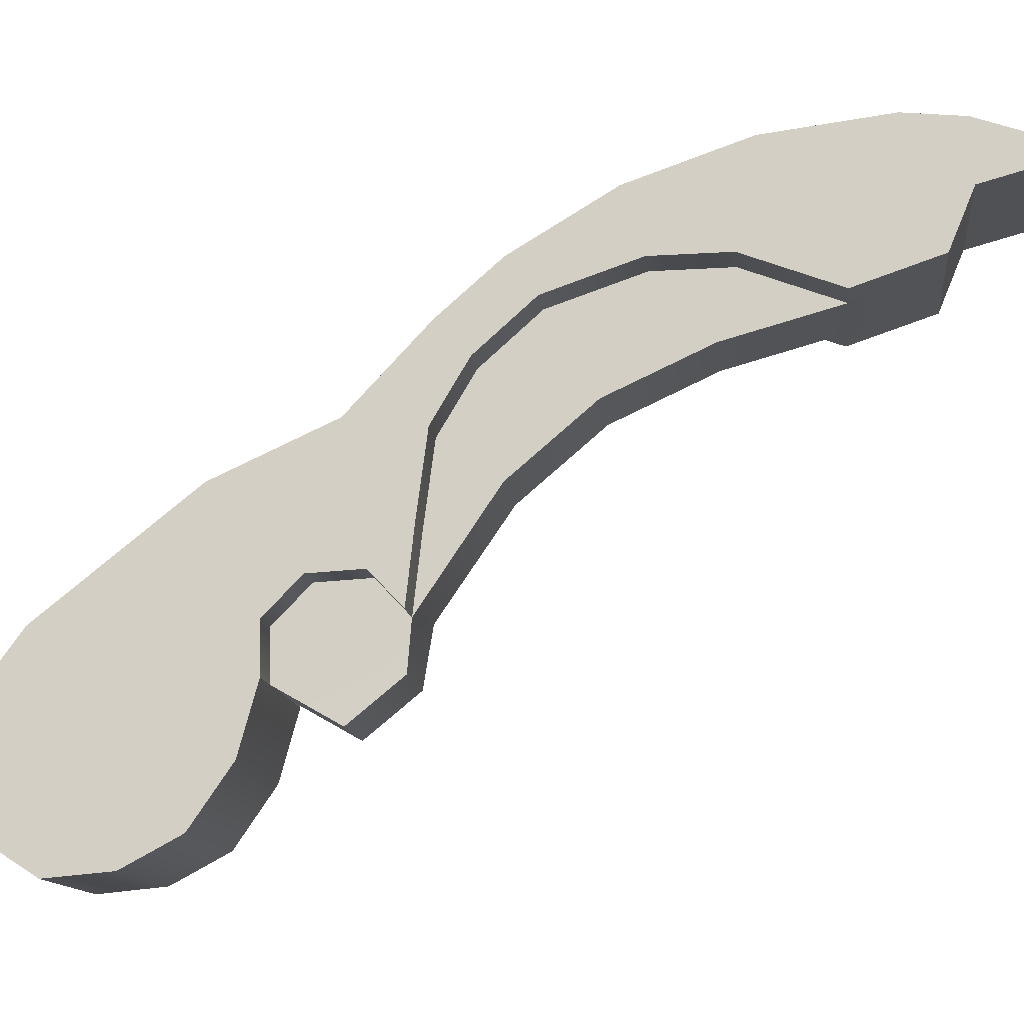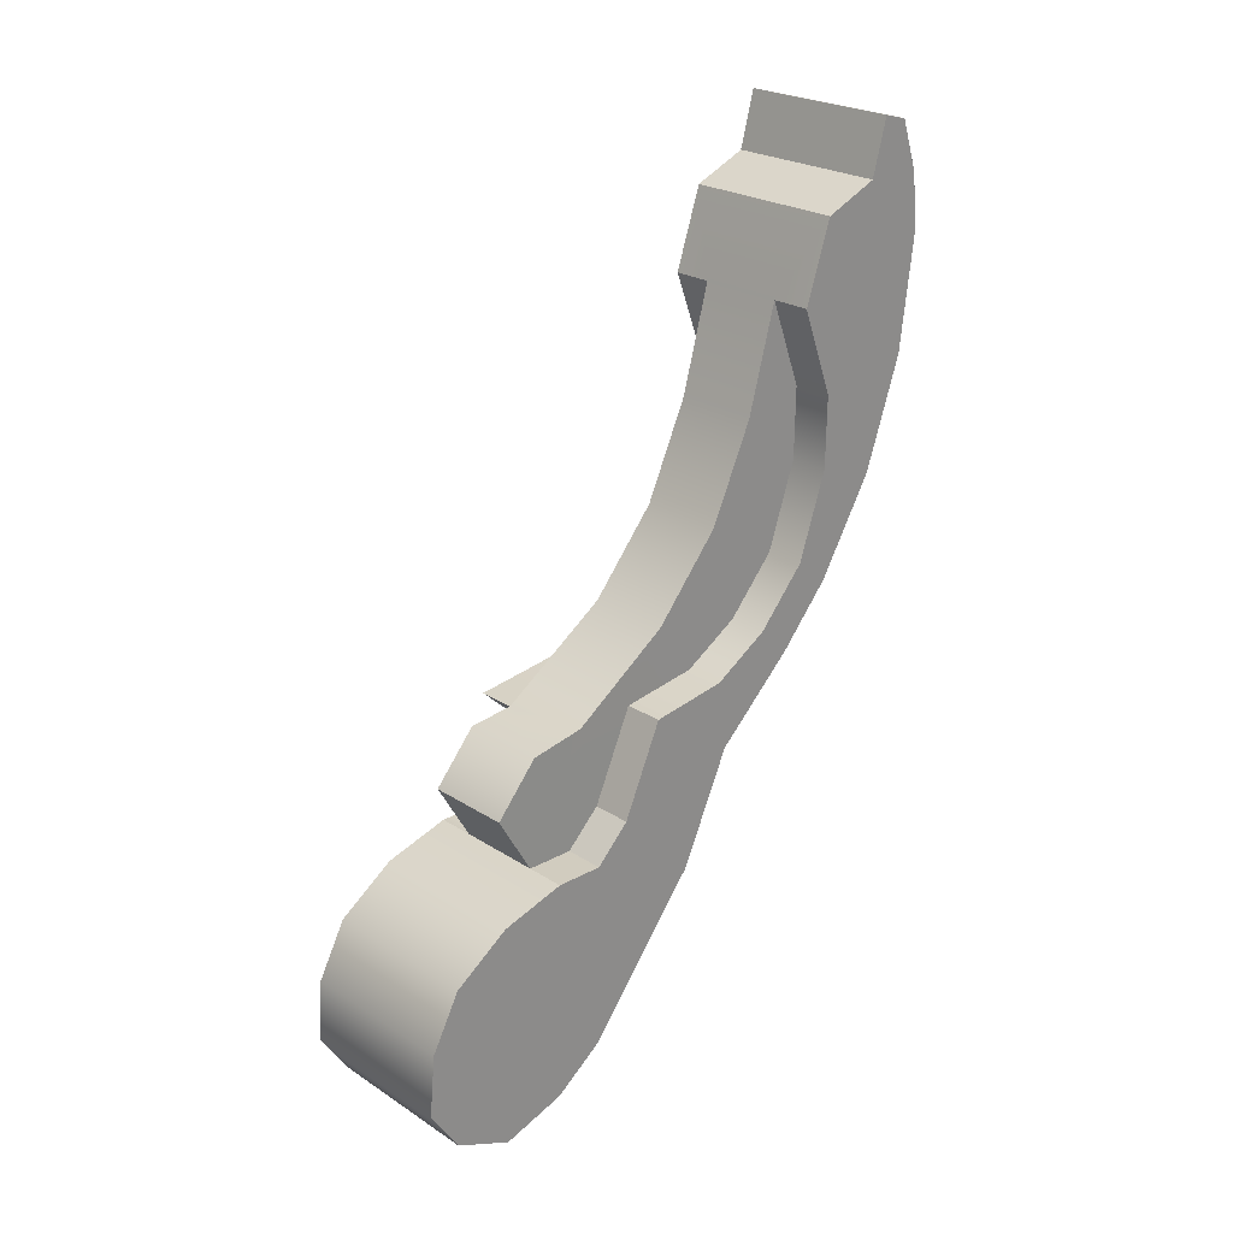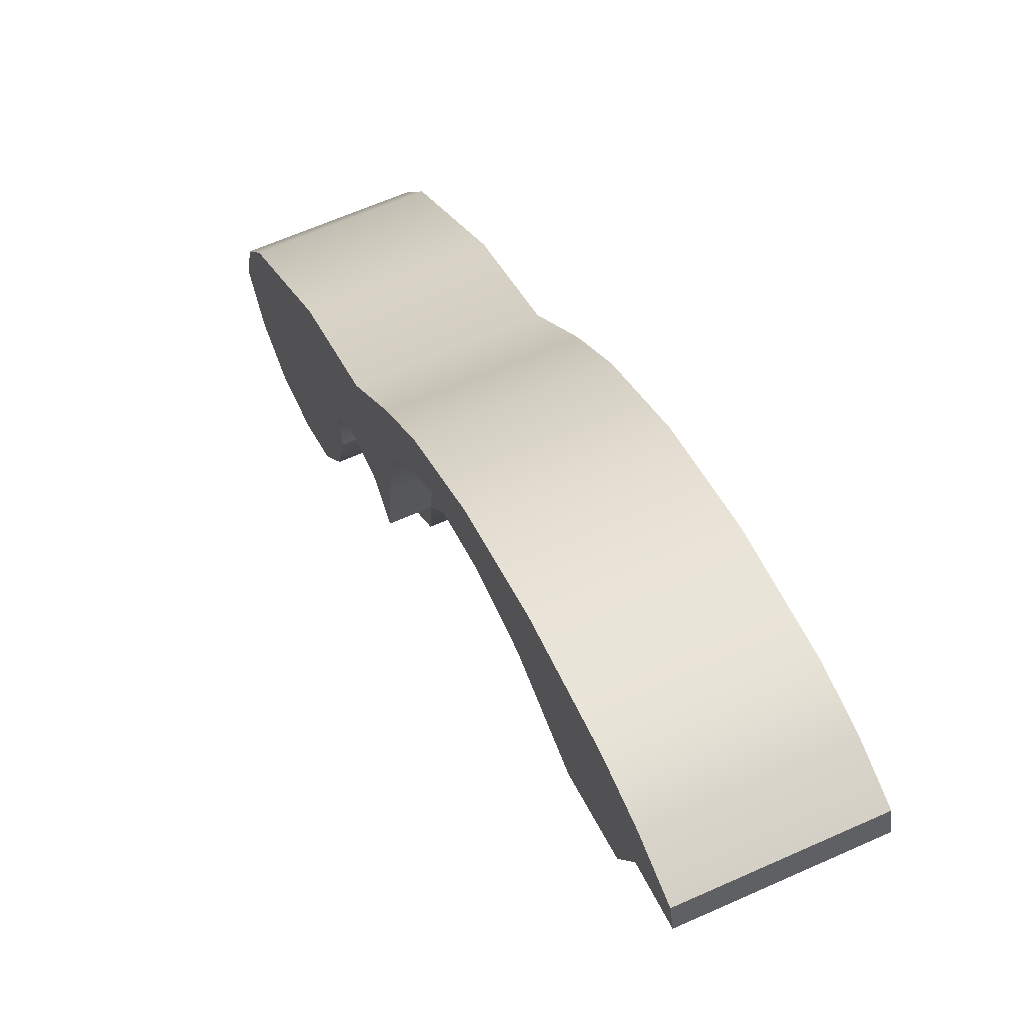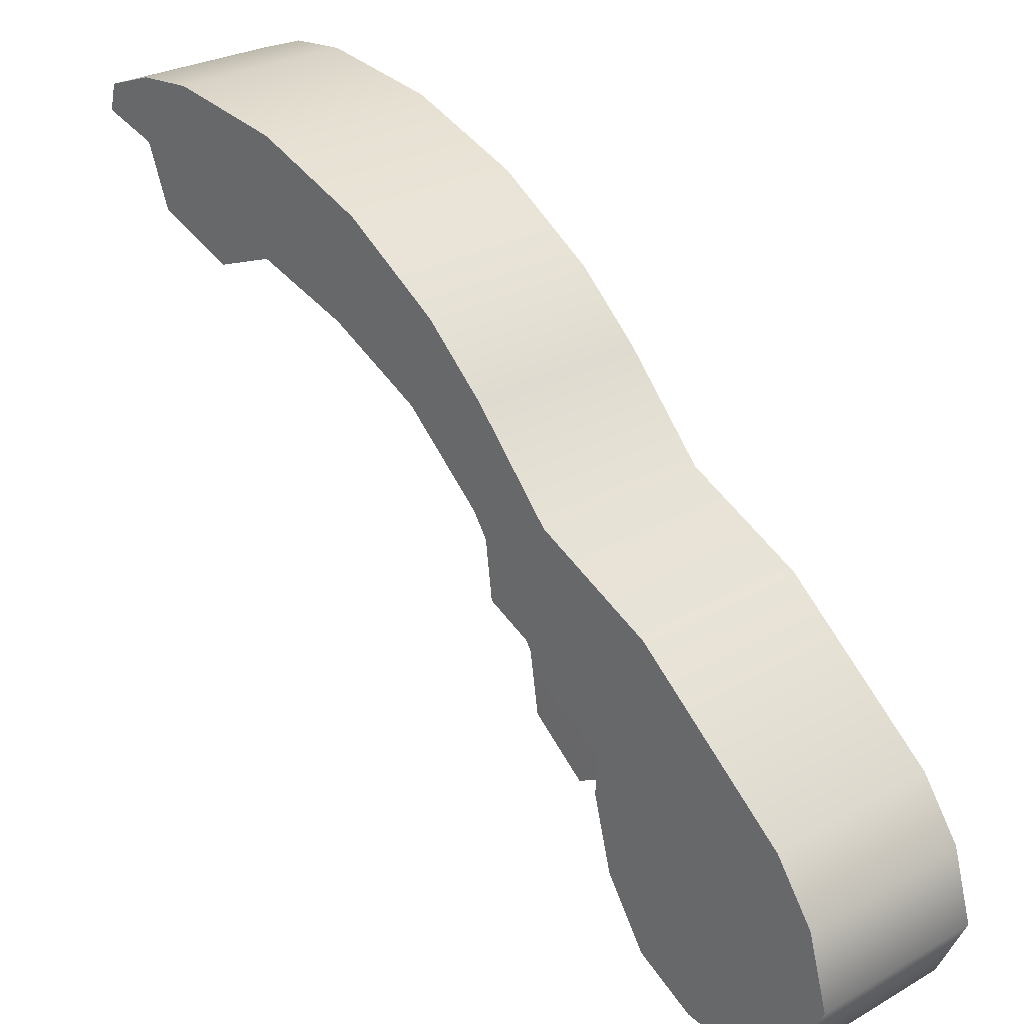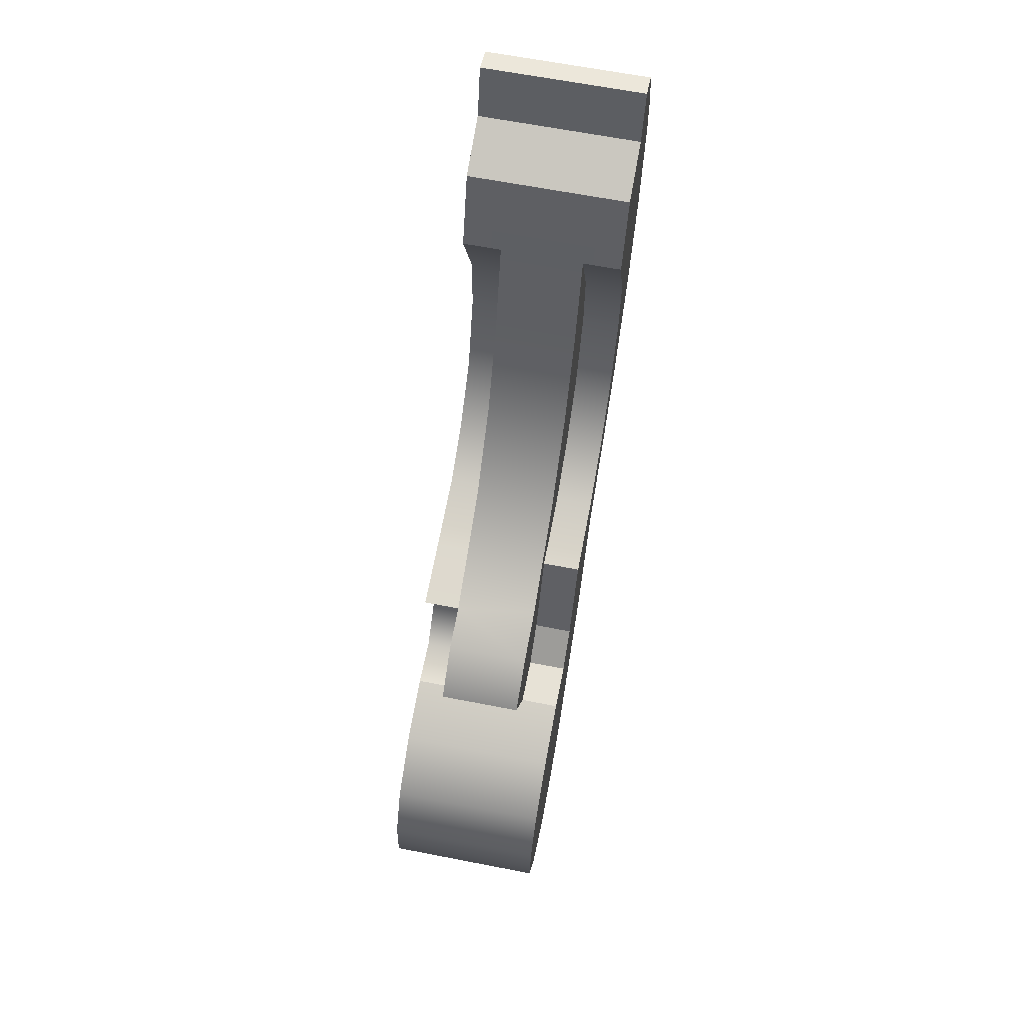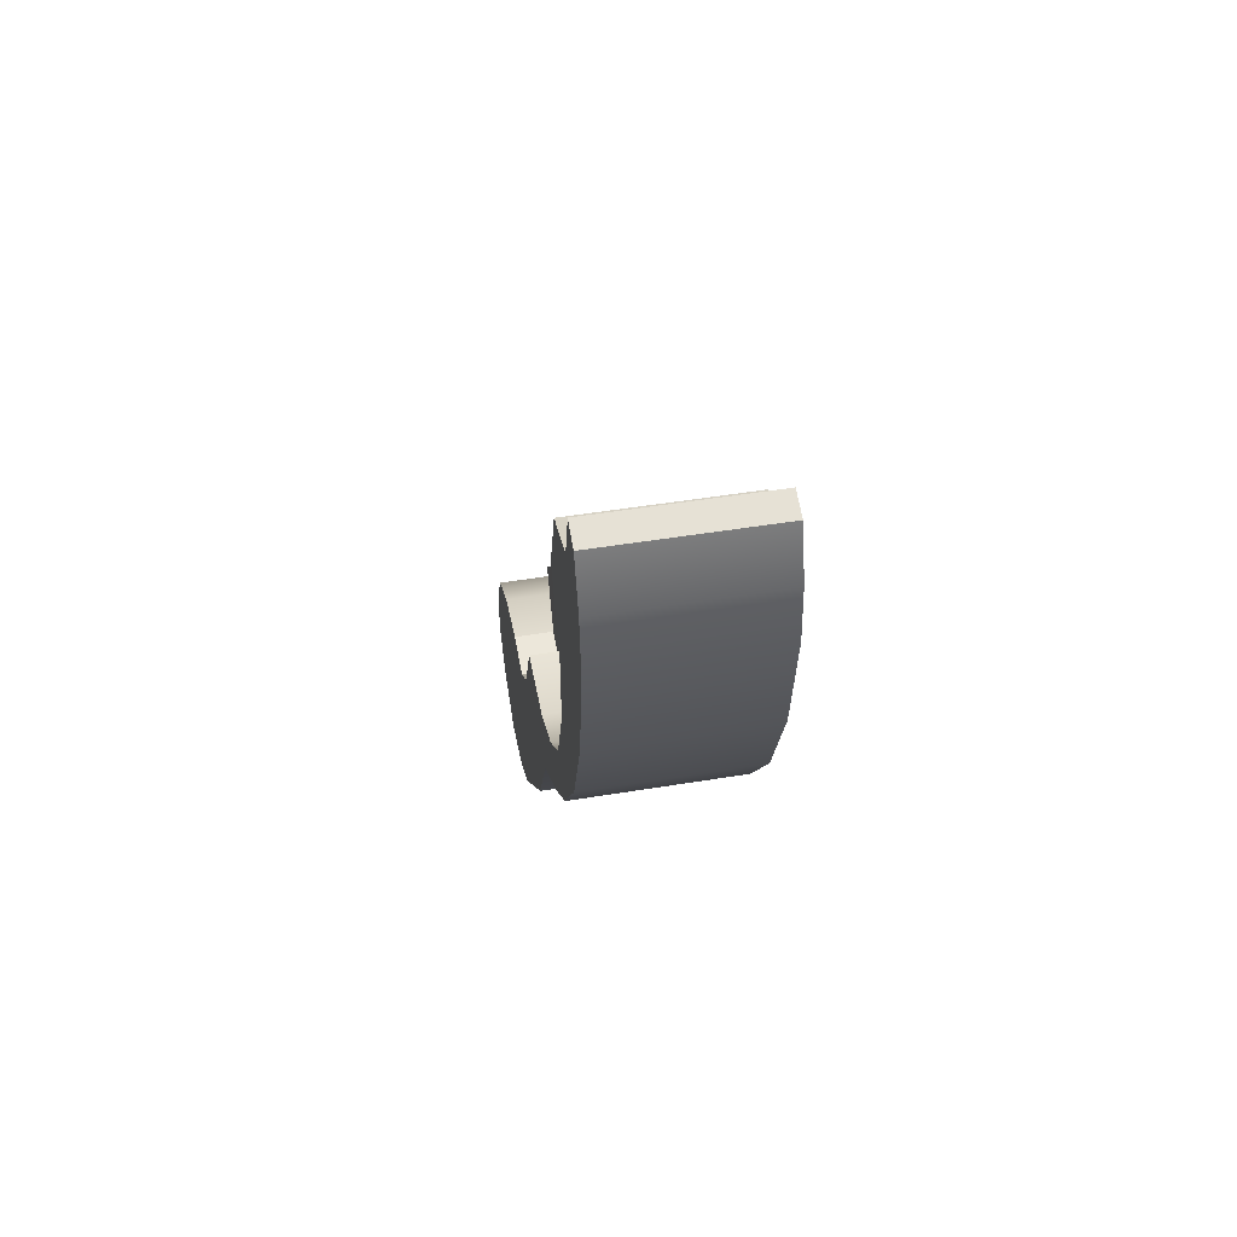
<metadata>
{"format":"obj","ext":"obj","renderer":"f3d","projection":"perspective","resolution":1024,"background":"white","views":[{"elev":-12.9,"azim":96.6,"up":"+Z"},{"elev":24.6,"azim":-133.6,"up":"+Y"},{"elev":63.7,"azim":155.7,"up":"+Z"},{"elev":27.3,"azim":-41.4,"up":"+Z"},{"elev":64.6,"azim":-168.9,"up":"+Y"},{"elev":50.9,"azim":-10.1,"up":"+Y"}]}
</metadata>
<code>
g kurtz_hammer_LOD0
v 0.004388 0.005852 0.0118
v 0.004388 0.01181 0.01452
v 0.004388 0.01564 0.01401
v 0.004388 0.01508 0.009766
v 0.004388 0.01748 0.01711
v 0.004388 0.01582 0.01883
v 0.004388 0.02042 0.01975
v 0.004388 0.01895 0.02159
v 0.004388 0.02403 0.02465
v 0.004388 0.02509 0.02135
v 0.004388 0.02899 0.0214
v 0.004388 0.02997 0.02671
v 0.004388 0.0338 0.01956
v 0.004388 0.03616 0.02749
v 0.004388 0.03809 0.02101
v 0.004388 0.0392 0.02717
v 0.004388 0.03934 0.02403
v 0.004388 0.04198 0.0262
v 0.004388 0.04234 0.02484
v 0.004388 0.013 0.007777
v 0.004388 0.01029 0.007631
v 0.004388 -0.0019 0.005596
v 0.004388 0.008412 0.005717
v 0.004388 0.008463 0.003163
v 0.004388 0.007497 -0.0003459
v 0.004388 0.005396 -0.003413
v 0.004388 -0.003824 0.002938
v 0.004388 0.002492 -0.004974
v 0.004388 -0.004833 -0.0004878
v 0.004388 -0.0008494 -0.005266
v 0.004388 -0.003356 -0.003649
v 0.004388 0.01467 0.006005
v 0.004388 0.01508 0.009766
v 0.002282 0.01508 0.009766
v 0.002331 0.01467 0.006005
v 0.004388 0.01467 0.006005
v 0.004388 0.01564 0.01401
v 0.002282 0.01564 0.01401
v 0.004388 0.01748 0.01711
v 0.002282 0.01748 0.01711
v 0.004388 0.02042 0.01975
v 0.002282 0.02042 0.01975
v 0.004388 0.02509 0.02135
v 0.002282 0.02509 0.02135
v 0.004388 0.02899 0.0214
v 0.002282 0.02899 0.0214
v 0.004388 0.0338 0.01956
v 0.002282 0.0338 0.01956
v 0.002282 0.0338 0.01956
v 0.002282 0.02806 0.01798
v 0.002282 0.02899 0.0214
v 0.002282 0.02509 0.02135
v 0.002282 0.0229 0.01559
v 0.002282 0.02042 0.01975
v 0.002282 0.01748 0.01711
v 0.002282 0.01865 0.01196
v 0.002282 0.01564 0.01401
v 0.002282 0.01508 0.009766
v 0.002331 0.01467 0.006005
v 0.002282 0.0229 0.01559
v 0.002282 0.02806 0.01798
v -0.002285 0.02806 0.01798
v -0.002285 0.0229 0.01559
v 0.002282 0.0338 0.01956
v -0.002285 0.0338 0.01956
v -0.002285 0.01865 0.01196
v 0.002282 0.01865 0.01196
v -0.002276 0.01494 0.006522
v 0.002331 0.01467 0.006005
v 0.004388 0.03809 0.02101
v -0.004389 0.03809 0.02101
v 0.004388 0.0338 0.01956
v -0.004389 0.0338 0.01956
v -0.00228 0.01446 0.003516
v 0.002319 0.01446 0.003516
v -0.002206 0.01176 0.001275
v 0.002393 0.01176 0.001275
v -0.004389 0.02997 0.02671
v 0.004388 0.02997 0.02671
v 0.004388 0.02403 0.02465
v -0.004389 0.02403 0.02465
v 0.004388 0.03616 0.02749
v -0.004389 0.03616 0.02749
v 0.004388 0.0392 0.02717
v -0.004389 0.0392 0.02717
v 0.004388 0.04198 0.0262
v -0.004389 0.04198 0.0262
v -0.004389 0.01895 0.02159
v 0.004388 0.01895 0.02159
v 0.004388 0.01181 0.01452
v 0.004388 0.005852 0.0118
v -0.004389 0.005852 0.0118
v -0.004389 0.01181 0.01452
v 0.004388 0.01582 0.01883
v -0.004389 0.01582 0.01883
v 0.004388 0.01895 0.02159
v -0.004389 0.01895 0.02159
v -0.004389 -0.0019 0.005596
v 0.004388 -0.0019 0.005596
v 0.004388 -0.003824 0.002938
v -0.004389 -0.003824 0.002938
v -0.004389 -0.004833 -0.0004878
v 0.004388 -0.004833 -0.0004878
v 0.004388 -0.003356 -0.003649
v -0.004389 -0.003356 -0.003649
v -0.004389 -0.0008485 -0.005266
v 0.004388 -0.0008494 -0.005266
v -0.004389 0.002538 -0.004934
v 0.004388 0.002492 -0.004974
v 0.004388 0.005396 -0.003413
v -0.004389 0.005442 -0.003372
v -0.004389 0.007504 -0.0003472
v 0.004388 0.007497 -0.0003459
v -0.004388 0.008461 0.00316
v 0.004388 0.008463 0.003163
v -0.002235 0.008462 0.003162
v 0.00238 0.008463 0.003163
v 0.004388 0.03934 0.02403
v 0.004388 0.04234 0.02484
v -0.004389 0.04234 0.02484
v -0.004389 0.03934 0.02403
v 0.004388 0.04234 0.02484
v 0.004388 0.04198 0.0262
v -0.004389 0.04198 0.0262
v -0.004389 0.04234 0.02484
v -0.004389 0.005852 0.0118
v -0.004389 0.01508 0.009766
v -0.004389 0.01564 0.01401
v -0.004389 0.01181 0.01452
v -0.004389 0.01748 0.01711
v -0.004389 0.01582 0.01883
v -0.004389 0.02042 0.01975
v -0.004389 0.01895 0.02159
v -0.004389 0.02403 0.02465
v -0.004389 0.02509 0.02135
v -0.004389 0.02899 0.0214
v -0.004389 0.02997 0.02671
v -0.004389 0.0338 0.01956
v -0.004389 0.03616 0.02749
v -0.004389 0.03809 0.02101
v -0.004389 0.0392 0.02717
v -0.004389 0.03934 0.02403
v -0.004389 0.04198 0.0262
v -0.004389 0.04234 0.02484
v -0.002269 0.01508 0.009766
v -0.002285 0.01564 0.01401
v -0.004389 0.01564 0.01401
v -0.004389 0.01508 0.009766
v -0.004389 0.01748 0.01711
v -0.002285 0.01748 0.01711
v -0.004389 0.02042 0.01975
v -0.002285 0.02042 0.01975
v -0.004389 0.02509 0.02135
v -0.002285 0.02509 0.02135
v -0.004389 0.02899 0.0214
v -0.002285 0.02899 0.0214
v -0.004389 0.0338 0.01956
v -0.002285 0.0338 0.01956
v -0.002285 0.0338 0.01956
v -0.002285 0.02899 0.0214
v -0.002285 0.02806 0.01798
v -0.002285 0.02509 0.02135
v -0.002285 0.0229 0.01559
v -0.002285 0.02042 0.01975
v -0.002285 0.01748 0.01711
v -0.002285 0.01865 0.01196
v -0.002285 0.01564 0.01401
v -0.002269 0.01508 0.009766
v -0.002276 0.01494 0.006522
v -0.002252 0.01023 0.007603
v -0.002235 0.008462 0.003162
v -0.002244 0.008405 0.005745
v -0.00228 0.01446 0.003516
v -0.002206 0.01176 0.001275
v -0.004389 0.008405 0.005744
v -0.004389 0.01023 0.007603
v -0.004388 0.008461 0.00316
v -0.004389 -0.0019 0.005596
v -0.004389 0.007504 -0.0003472
v -0.004389 0.005442 -0.003372
v -0.004389 -0.003824 0.002938
v -0.004389 0.002538 -0.004934
v -0.004389 -0.004833 -0.0004878
v -0.004389 -0.0008485 -0.005266
v -0.004389 -0.003356 -0.003649
v 0.004388 0.03809 0.02101
v 0.004388 0.03934 0.02403
v -0.004389 0.03934 0.02403
v -0.004389 0.03809 0.02101
v 0.004388 0.01467 0.006005
v 0.002331 0.01467 0.006005
v 0.00238 0.013 0.007777
v 0.004388 0.013 0.007777
v 0.00238 0.01029 0.007631
v 0.004388 0.01029 0.007631
v 0.00238 0.008412 0.005717
v 0.004388 0.008412 0.005717
v 0.00238 0.008463 0.003163
v 0.004388 0.008463 0.003163
v 0.002331 0.01467 0.006005
v 0.00238 0.008463 0.003163
v 0.00238 0.008412 0.005717
v 0.00238 0.013 0.007777
v 0.00238 0.01029 0.007631
v 0.002393 0.01176 0.001275
v 0.002319 0.01446 0.003516
v 0.002393 0.01176 0.001275
v -0.002206 0.01176 0.001275
v -0.002235 0.008462 0.003162
v 0.00238 0.008463 0.003163
v -0.004389 0.008405 0.005744
v -0.004388 0.008461 0.00316
v -0.002235 0.008462 0.003162
v -0.002244 0.008405 0.005745
v -0.004389 0.01508 0.009766
v -0.004389 0.01023 0.007603
v -0.002252 0.01023 0.007603
v -0.002269 0.01508 0.009766
v -0.004389 0.01023 0.007603
v -0.004389 0.008405 0.005744
v -0.002244 0.008405 0.005745
v -0.002252 0.01023 0.007603
g kurtz_hammer_LOD0_0
f 3 2 1
f 4 3 1
f 2 3 5
f 6 2 5
f 6 5 7
f 8 6 7
f 9 8 7
f 10 9 7
f 9 10 11
f 12 9 11
f 12 11 13
f 14 12 13
f 14 13 15
f 15 16 14
f 15 17 16
f 18 16 17
f 19 18 17
f 20 4 1
f 1 21 20
f 1 22 21
f 22 23 21
f 23 22 24
f 22 25 24
f 26 25 22
f 22 27 26
f 27 28 26
f 28 27 29
f 30 28 29
f 31 30 29
f 32 4 20
f 35 34 33
f 36 35 33
f 33 34 37
f 34 38 37
f 37 38 39
f 38 40 39
f 39 40 41
f 40 42 41
f 41 42 43
f 42 44 43
f 43 44 45
f 44 46 45
f 45 46 47
f 46 48 47
f 51 50 49
f 50 51 52
f 53 50 52
f 54 53 52
f 55 53 54
f 56 53 55
f 57 56 55
f 56 57 58
f 59 56 58
f 62 61 60
f 63 62 60
f 61 62 64
f 62 65 64
f 66 63 60
f 67 66 60
f 68 66 67
f 69 68 67
f 64 65 70
f 65 71 70
f 72 64 70
f 73 71 65
f 74 68 69
f 75 74 69
f 76 74 75
f 77 76 75
f 80 79 78
f 81 80 78
f 78 79 82
f 83 78 82
f 83 82 84
f 85 83 84
f 85 84 86
f 87 85 86
f 81 88 80
f 88 89 80
f 92 91 90
f 93 92 90
f 93 90 94
f 95 93 94
f 94 96 95
f 96 97 95
f 92 98 91
f 98 99 91
f 100 99 98
f 101 100 98
f 100 101 102
f 103 100 102
f 104 103 102
f 105 104 102
f 104 105 106
f 107 104 106
f 106 108 107
f 108 109 107
f 109 108 110
f 108 111 110
f 111 112 110
f 112 113 110
f 113 112 114
f 114 115 113
f 114 116 115
f 116 117 115
f 120 119 118
f 121 120 118
f 124 123 122
f 125 124 122
f 128 127 126
f 129 128 126
f 130 128 129
f 131 130 129
f 132 130 131
f 133 132 131
f 133 134 132
f 134 135 132
f 136 135 134
f 137 136 134
f 138 136 137
f 139 138 137
f 140 138 139
f 139 141 140
f 141 142 140
f 141 143 142
f 143 144 142
f 147 146 145
f 148 147 145
f 147 149 146
f 149 150 146
f 149 151 150
f 151 152 150
f 151 153 152
f 153 154 152
f 153 155 154
f 155 156 154
f 155 157 156
f 157 158 156
f 161 160 159
f 162 160 161
f 163 162 161
f 163 164 162
f 163 165 164
f 163 166 165
f 166 167 165
f 168 167 166
f 169 168 166
f 170 168 169
f 170 169 171
f 171 172 170
f 171 169 173
f 174 171 173
f 176 175 126
f 126 127 176
f 126 175 177
f 177 178 126
f 179 178 177
f 180 178 179
f 181 178 180
f 182 181 180
f 183 181 182
f 184 183 182
f 185 183 184
f 188 187 186
f 189 188 186
f 192 191 190
f 193 192 190
f 194 192 193
f 195 194 193
f 196 194 195
f 197 196 195
f 198 196 197
f 199 198 197
f 202 201 200
f 203 202 200
f 202 203 204
f 201 205 200
f 205 206 200
f 209 208 207
f 210 209 207
f 213 212 211
f 214 213 211
f 217 216 215
f 218 217 215
f 221 220 219
f 222 221 219

</code>
